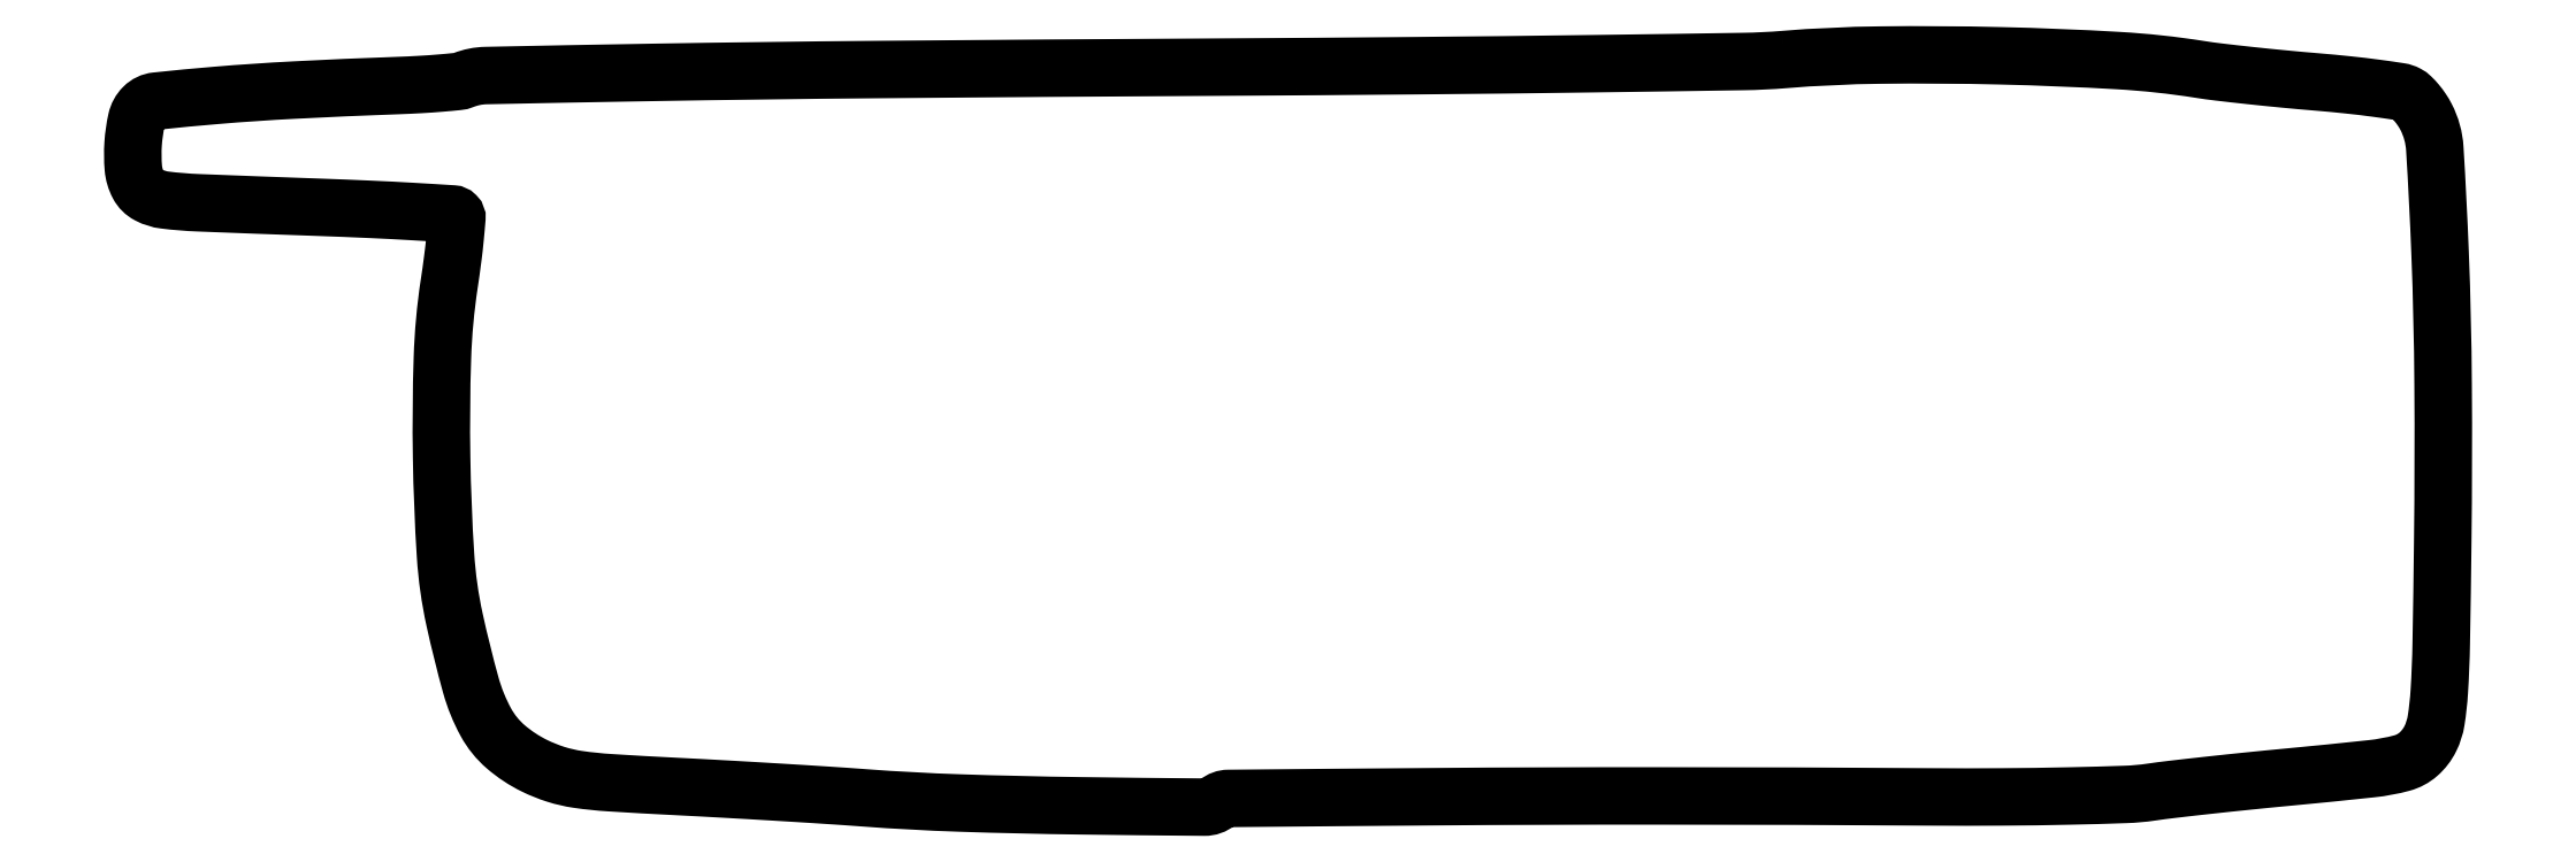
<metadata>
{"format":"dxf","ext":"dxf","renderer":"ezdxf+matplotlib","layout":"modelspace","background":"white","min_lineweight":24,"dpi":150}
</metadata>
<code>
0
SECTION
2
ENTITIES
0
POLYLINE
8
0
66
1
70
1
0
VERTEX
8
0
10
288.5
20
130.9
42
-0.01641
0
VERTEX
8
0
10
281.5
20
130.6
42
-0.000629
0
VERTEX
8
0
10
255.3
20
130.2
42
-0.001126
0
VERTEX
8
0
10
224.3
20
129.8
42
-0.000793
0
VERTEX
8
0
10
189.5
20
129.6
42
0.00066
0
VERTEX
8
0
10
130
20
129.2
42
0.002196
0
VERTEX
8
0
10
90.96
20
128.7
42
0.000866
0
VERTEX
8
0
10
61.92
20
128.1
42
0.08922
0
VERTEX
8
0
10
58
20
127.3
42
-0.06873
0
VERTEX
8
0
10
56.98
20
127.1
42
-0.004746
0
VERTEX
8
0
10
54
20
126.8
42
-0.006687
0
VERTEX
8
0
10
50.44
20
126.5
42
-0.004974
0
VERTEX
8
0
10
46.5
20
126.4
42
0.003674
0
VERTEX
8
0
10
28.43
20
125.6
42
0.008401
0
VERTEX
8
0
10
14.83
20
124.6
42
0.005025
0
VERTEX
8
0
10
4.373
20
123.6
42
0.1718
0
VERTEX
8
0
10
2.162
20
122.6
42
0.1432
0
VERTEX
8
0
10
0.931
20
120.3
42
0.03716
0
VERTEX
8
0
10
0.3405
20
116.2
42
0.03826
0
VERTEX
8
0
10
0.3779
20
111.9
42
0.1008
0
VERTEX
8
0
10
1.24
20
109
42
0.1517
0
VERTEX
8
0
10
3.004
20
107.2
42
0.08977
0
VERTEX
8
0
10
5.862
20
106.4
42
0.02105
0
VERTEX
8
0
10
11.72
20
105.9
42
0.000867
0
VERTEX
8
0
10
32.79
20
105.1
42
-0.002243
0
VERTEX
8
0
10
41.76
20
104.7
42
-0.003598
0
VERTEX
8
0
10
49.4
20
104.3
42
-0.000762
0
VERTEX
8
0
10
56.11
20
103.9
42
-0.1828
0
VERTEX
8
0
10
56.65
20
103.7
42
-0.2203
0
VERTEX
8
0
10
56.84
20
103.2
42
-0.003368
0
VERTEX
8
0
10
56.55
20
99.9
42
-0.008312
0
VERTEX
8
0
10
56.12
20
96.07
42
-0.005315
0
VERTEX
8
0
10
55.5
20
91.63
42
0.0294
0
VERTEX
8
0
10
54.32
20
78.79
42
0.01219
0
VERTEX
8
0
10
54.18
20
61.37
42
0.01185
0
VERTEX
8
0
10
54.87
20
44.27
42
0.0381
0
VERTEX
8
0
10
56.45
20
33
42
0.01357
0
VERTEX
8
0
10
59.28
20
21.59
42
0.0577
0
VERTEX
8
0
10
61.92
20
15.09
42
0.08936
0
VERTEX
8
0
10
65.34
20
10.85
42
0.06471
0
VERTEX
8
0
10
70.41
20
7.499
42
0.03713
0
VERTEX
8
0
10
74.14
20
6.005
42
0.04045
0
VERTEX
8
0
10
77.95
20
5.131
42
0.02063
0
VERTEX
8
0
10
83.55
20
4.548
42
0.002913
0
VERTEX
8
0
10
95.14
20
3.893
42
-0.001399
0
VERTEX
8
0
10
103.5
20
3.443
42
-0.001051
0
VERTEX
8
0
10
112.8
20
2.902
42
-0.001063
0
VERTEX
8
0
10
121.5
20
2.357
42
-0.002446
0
VERTEX
8
0
10
128
20
1.902
42
0.01022
0
VERTEX
8
0
10
144.6
20
1.003
42
0.005149
0
VERTEX
8
0
10
165.6
20
0.5126
42
0.001158
0
VERTEX
8
0
10
187.3
20
0.2785
42
0.1771
0
VERTEX
8
0
10
189.6
20
1.096
42
-0.1726
0
VERTEX
8
0
10
191.5
20
1.801
42
-0.0003
0
VERTEX
8
0
10
226.9
20
2.098
42
-0.002182
0
VERTEX
8
0
10
266.8
20
2.236
42
-0.001327
0
VERTEX
8
0
10
314
20
2.068
42
0.003087
0
VERTEX
8
0
10
326.6
20
2.067
42
0.003821
0
VERTEX
8
0
10
338.3
20
2.228
42
0.003179
0
VERTEX
8
0
10
348.1
20
2.501
42
0.02766
0
VERTEX
8
0
10
352.5
20
2.892
42
-0.007075
0
VERTEX
8
0
10
356.3
20
3.388
42
-0.001791
0
VERTEX
8
0
10
362.4
20
4.086
42
-0.001827
0
VERTEX
8
0
10
369.5
20
4.833
42
-0.001846
0
VERTEX
8
0
10
376.5
20
5.525
42
0.002955
0
VERTEX
8
0
10
391.1
20
6.995
42
0.03947
0
VERTEX
8
0
10
396.4
20
7.986
42
0.1146
0
VERTEX
8
0
10
399.2
20
9.52
42
0.09816
0
VERTEX
8
0
10
401.3
20
12.24
42
0.07601
0
VERTEX
8
0
10
402.3
20
15.42
42
0.02315
0
VERTEX
8
0
10
402.9
20
20.47
42
0.01125
0
VERTEX
8
0
10
403.2
20
28.95
42
0.001532
0
VERTEX
8
0
10
403.5
20
46.7
42
0.004666
0
VERTEX
8
0
10
403.5
20
74.18
42
0.008049
0
VERTEX
8
0
10
403
20
97.05
42
0.005547
0
VERTEX
8
0
10
402.1
20
115.4
42
0.1043
0
VERTEX
8
0
10
400.6
20
120.9
42
0.02872
0
VERTEX
8
0
10
399.8
20
122.1
42
0.02574
0
VERTEX
8
0
10
398.9
20
123.3
42
0.02661
0
VERTEX
8
0
10
398
20
124.3
42
0.0696
0
VERTEX
8
0
10
397.2
20
124.9
42
0.08496
0
VERTEX
8
0
10
396
20
125.3
42
0.004748
0
VERTEX
8
0
10
391.9
20
125.9
42
0.007204
0
VERTEX
8
0
10
387
20
126.5
42
0.005206
0
VERTEX
8
0
10
381.5
20
127
42
-0.003013
0
VERTEX
8
0
10
375.7
20
127.5
42
-0.002819
0
VERTEX
8
0
10
369.7
20
128.1
42
-0.002806
0
VERTEX
8
0
10
364.4
20
128.7
42
-0.009636
0
VERTEX
8
0
10
361
20
129.2
42
0.02472
0
VERTEX
8
0
10
346.8
20
130.7
42
0.008594
0
VERTEX
8
0
10
326.3
20
131.6
42
0.008792
0
VERTEX
8
0
10
305.2
20
131.7
42
0.0175
0
SEQEND
0
ENDSEC
0
EOF

</code>
